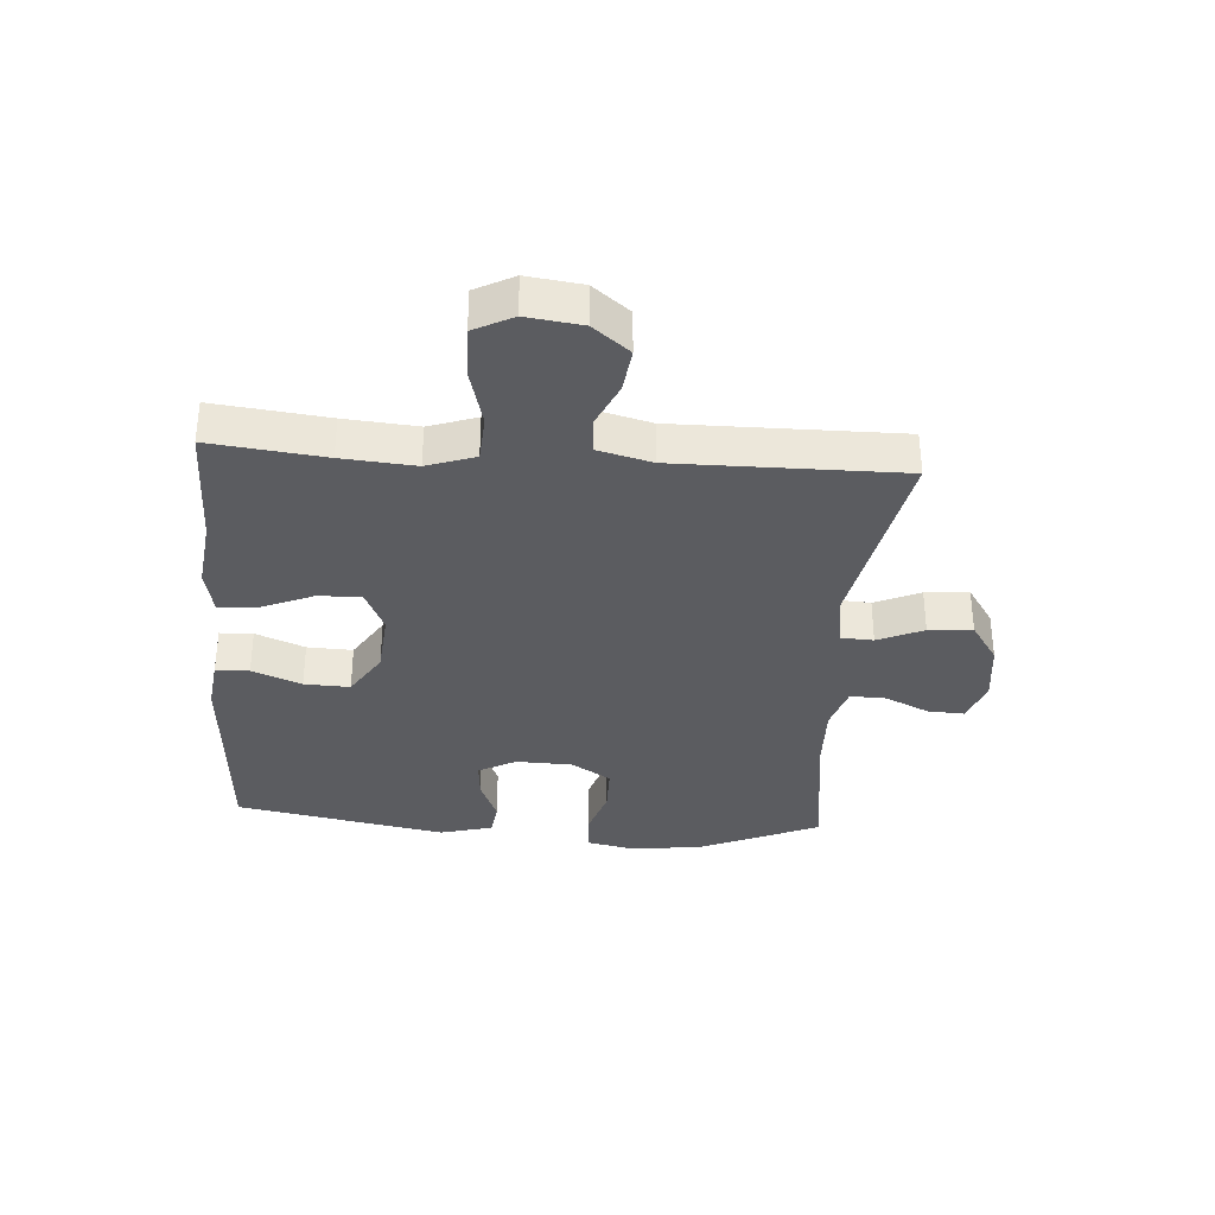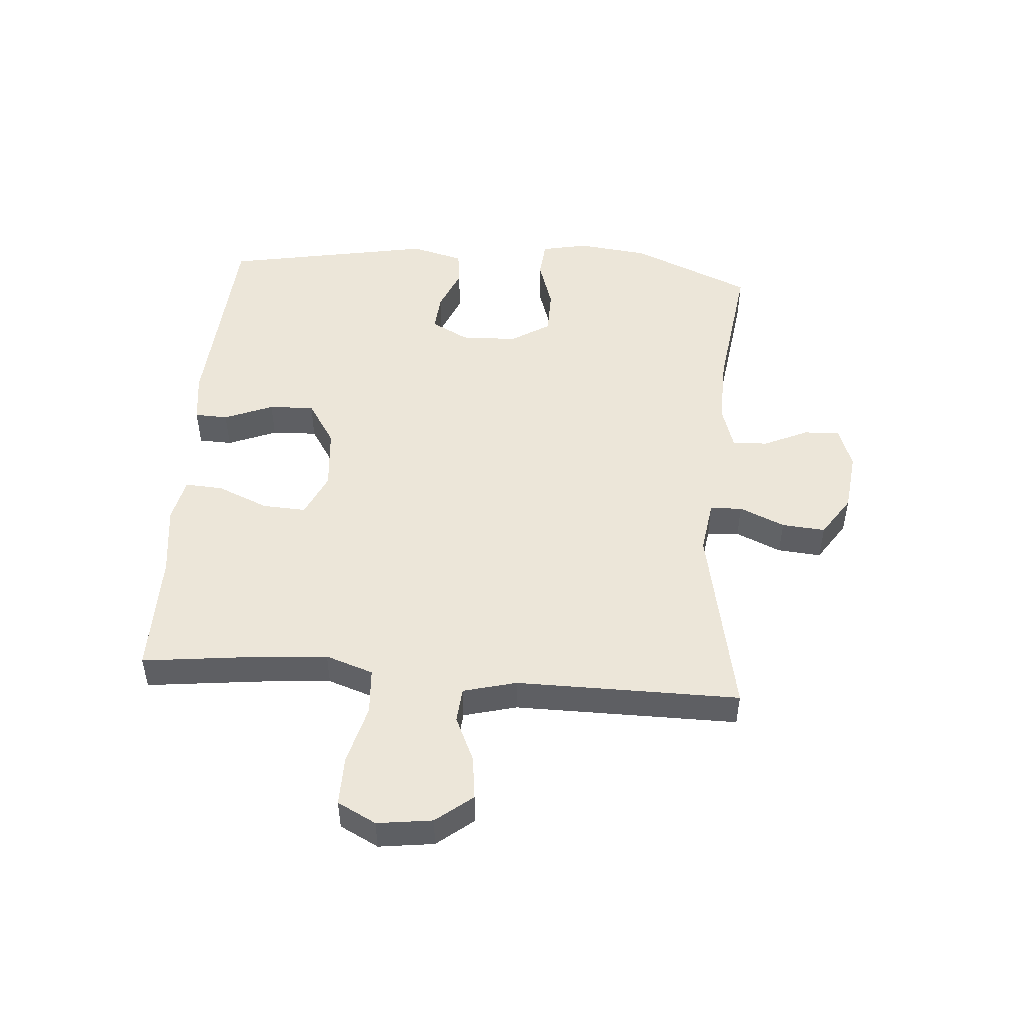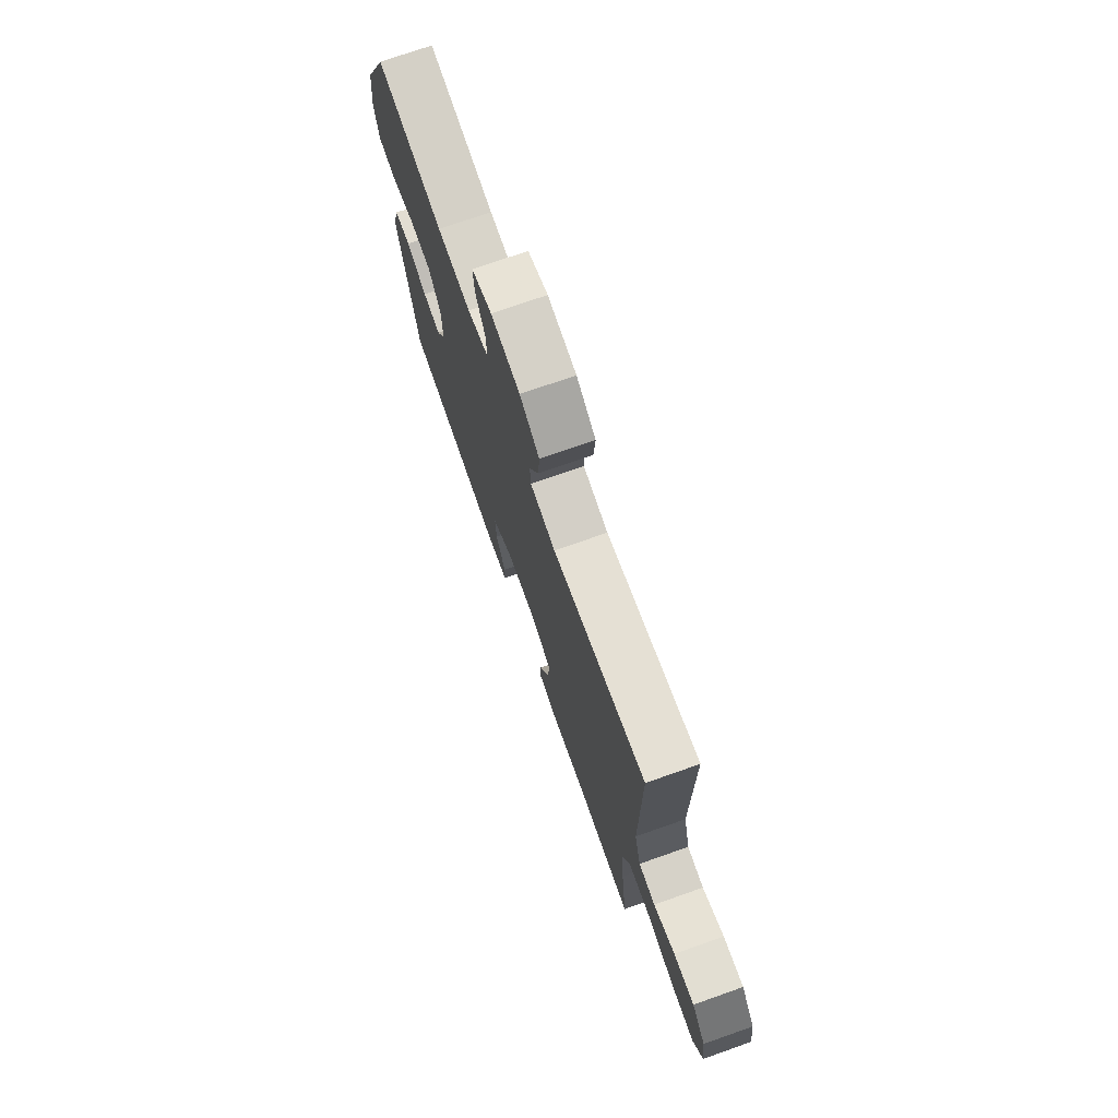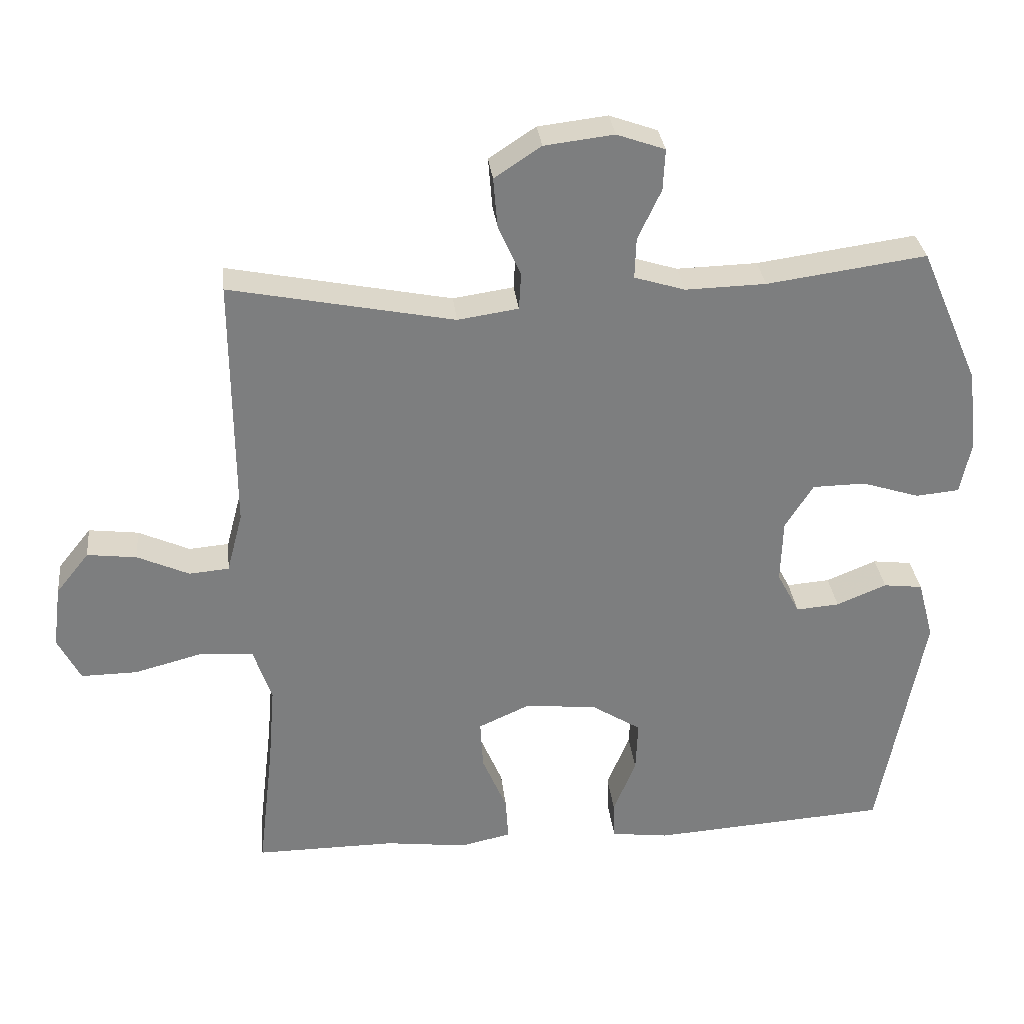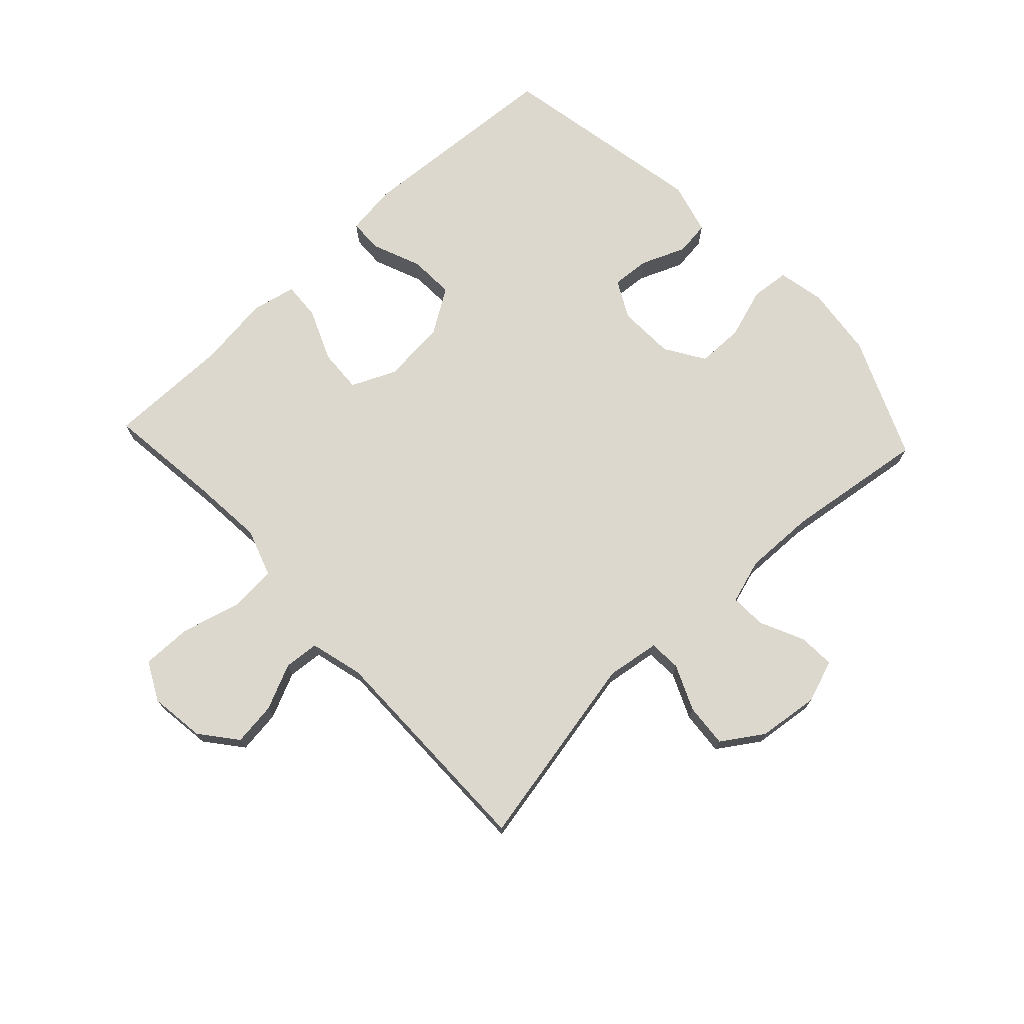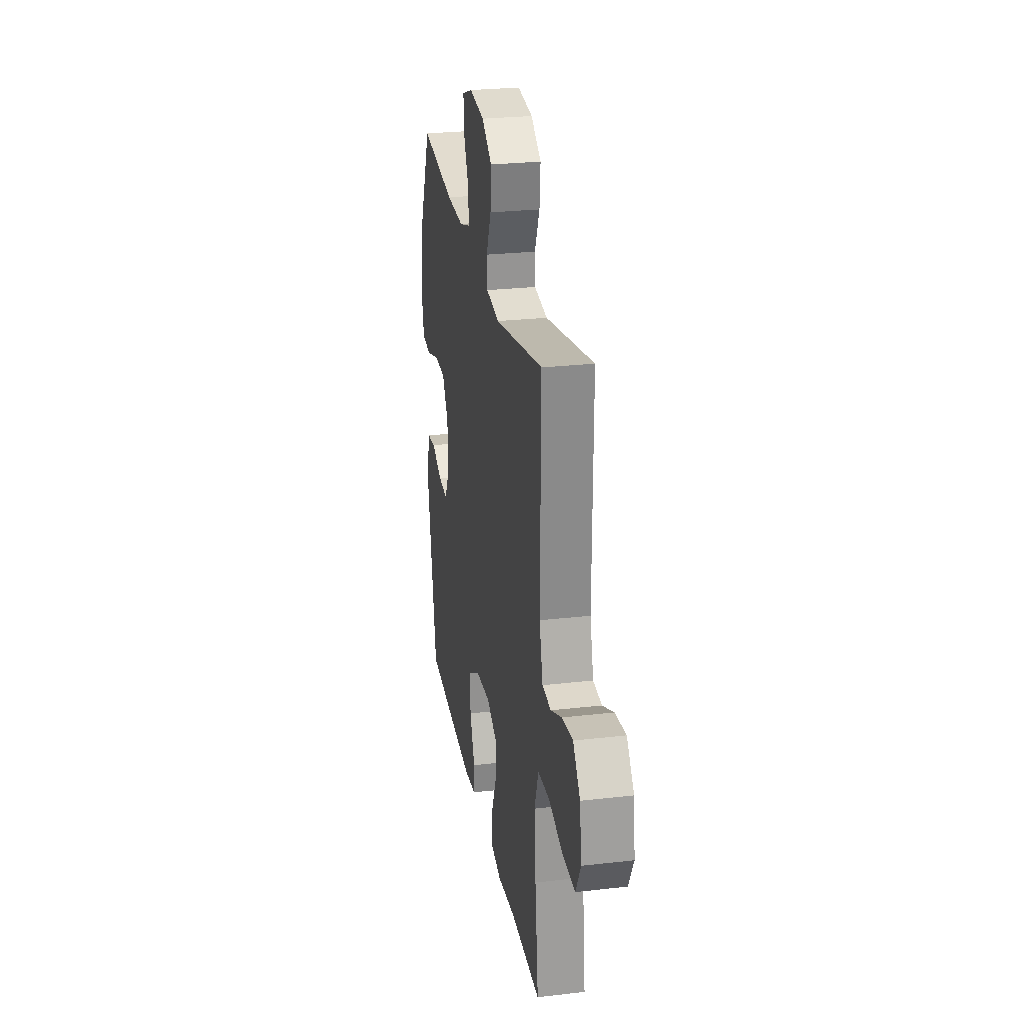
<metadata>
{"format":"obj","ext":"obj","renderer":"f3d","projection":"perspective","resolution":1024,"background":"white","views":[{"elev":-34.6,"azim":-94.0,"up":"+Y"},{"elev":49.0,"azim":-85.6,"up":"+Y"},{"elev":73.8,"azim":-109.4,"up":"+Z"},{"elev":31.1,"azim":-6.3,"up":"+Z"},{"elev":72.5,"azim":-43.1,"up":"+Y"},{"elev":26.5,"azim":-100.2,"up":"+Z"}]}
</metadata>
<code>
v -0.5 0.07 0.5
v -0.175 0.07 0.435
v -0.087 0.07 0.448
v -0.084 0.07 0.501
v -0.117 0.07 0.576
v -0.123 0.07 0.648
v -0.055 0.07 0.693
v 0.046 0.07 0.705
v 0.116 0.07 0.68
v 0.113 0.07 0.62
v 0.079 0.07 0.547
v 0.077 0.07 0.488
v 0.151 0.07 0.465
v 0.268 0.07 0.468
v 0.5 0.07 0.5
v 0.586 0.07 0.301
v 0.6 0.07 0.183
v 0.584 0.07 0.106
v 0.521 0.07 0.1
v 0.437 0.07 0.127
v 0.36 0.07 0.126
v 0.319 0.07 0.061
v 0.316 0.07 -0.032
v 0.349 0.07 -0.094
v 0.412 0.07 -0.089
v 0.485 0.07 -0.059
v 0.542 0.07 -0.066
v 0.565 0.07 -0.153
v 0.5 0.07 -0.5
v 0.155 0.07 -0.523
v 0.071 0.07 -0.512
v 0.069 0.07 -0.457
v 0.102 0.07 -0.376
v 0.105 0.07 -0.301
v 0.031 0.07 -0.254
v -0.074 0.07 -0.245
v -0.147 0.07 -0.278
v -0.143 0.07 -0.35
v -0.107 0.07 -0.435
v -0.103 0.07 -0.498
v -0.177 0.07 -0.514
v -0.296 0.07 -0.499
v -0.5 0.07 -0.5
v -0.478 0.07 -0.312
v -0.468 0.07 -0.192
v -0.495 0.07 -0.113
v -0.572 0.07 -0.108
v -0.671 0.07 -0.134
v -0.753 0.07 -0.135
v -0.786 0.07 -0.071
v -0.774 0.07 0.02
v -0.726 0.07 0.08
v -0.654 0.07 0.071
v -0.579 0.07 0.037
v -0.521 0.07 0.042
v -0.498 0.07 0.13
v -0.5 0 0.5
v -0.175 0 0.435
v -0.087 0 0.448
v -0.084 0 0.501
v -0.117 0 0.576
v -0.123 0 0.648
v -0.055 0 0.693
v 0.046 0 0.705
v 0.116 0 0.68
v 0.113 0 0.62
v 0.079 0 0.547
v 0.077 0 0.488
v 0.151 0 0.465
v 0.268 0 0.468
v 0.5 0 0.5
v 0.586 0 0.301
v 0.6 0 0.183
v 0.584 0 0.106
v 0.521 0 0.1
v 0.437 0 0.127
v 0.36 0 0.126
v 0.319 0 0.061
v 0.316 0 -0.032
v 0.349 0 -0.094
v 0.412 0 -0.089
v 0.485 0 -0.059
v 0.542 0 -0.066
v 0.565 0 -0.153
v 0.5 0 -0.5
v 0.155 0 -0.523
v 0.071 0 -0.512
v 0.069 0 -0.457
v 0.102 0 -0.376
v 0.105 0 -0.301
v 0.031 0 -0.254
v -0.074 0 -0.245
v -0.147 0 -0.278
v -0.143 0 -0.35
v -0.107 0 -0.435
v -0.103 0 -0.498
v -0.177 0 -0.514
v -0.296 0 -0.499
v -0.5 0 -0.5
v -0.478 0 -0.312
v -0.468 0 -0.192
v -0.495 0 -0.113
v -0.572 0 -0.108
v -0.671 0 -0.134
v -0.753 0 -0.135
v -0.786 0 -0.071
v -0.774 0 0.02
v -0.726 0 0.08
v -0.654 0 0.071
v -0.579 0 0.037
v -0.521 0 0.042
v -0.498 0 0.13
f 51 52 53 54
f 51 54 55
f 50 51 55
f 47 48 49 50
f 46 47 50 55
f 45 46 55 56
f 42 43 44
f 42 44 45
f 38 39 40 41
f 37 38 41 42
f 30 31 32 33
f 30 33 34
f 29 30 34
f 28 29 34 35
f 25 26 27 28
f 24 25 28 35
f 17 18 19 20
f 17 20 21
f 14 15 16 17
f 13 14 17 21
f 12 13 21 22
f 8 9 10 11
f 8 11 12
f 7 8 12
f 4 5 6 7
f 3 4 7 12
f 45 56 1 2
f 37 42 45 2
f 36 37 2 3
f 23 24 35 36
f 22 23 36
f 3 12 22 36
f 110 109 108 107
f 111 110 107
f 111 107 106
f 106 105 104 103
f 111 106 103 102
f 112 111 102 101
f 100 99 98
f 101 100 98
f 97 96 95 94
f 98 97 94 93
f 89 88 87 86
f 90 89 86
f 90 86 85
f 91 90 85 84
f 84 83 82 81
f 91 84 81 80
f 76 75 74 73
f 77 76 73
f 73 72 71 70
f 77 73 70 69
f 78 77 69 68
f 67 66 65 64
f 68 67 64
f 68 64 63
f 63 62 61 60
f 68 63 60 59
f 58 57 112 101
f 58 101 98 93
f 59 58 93 92
f 92 91 80 79
f 92 79 78
f 92 78 68 59
f 1 57 58 2
f 2 58 59 3
f 3 59 60 4
f 4 60 61 5
f 5 61 62 6
f 6 62 63 7
f 7 63 64 8
f 8 64 65 9
f 9 65 66 10
f 10 66 67 11
f 11 67 68 12
f 12 68 69 13
f 13 69 70 14
f 14 70 71 15
f 15 71 72 16
f 16 72 73 17
f 17 73 74 18
f 18 74 75 19
f 19 75 76 20
f 20 76 77 21
f 21 77 78 22
f 22 78 79 23
f 23 79 80 24
f 24 80 81 25
f 25 81 82 26
f 26 82 83 27
f 27 83 84 28
f 28 84 85 29
f 29 85 86 30
f 30 86 87 31
f 31 87 88 32
f 32 88 89 33
f 33 89 90 34
f 34 90 91 35
f 35 91 92 36
f 36 92 93 37
f 37 93 94 38
f 38 94 95 39
f 39 95 96 40
f 40 96 97 41
f 41 97 98 42
f 42 98 99 43
f 43 99 100 44
f 44 100 101 45
f 45 101 102 46
f 46 102 103 47
f 47 103 104 48
f 48 104 105 49
f 49 105 106 50
f 50 106 107 51
f 51 107 108 52
f 52 108 109 53
f 53 109 110 54
f 54 110 111 55
f 55 111 112 56
f 56 112 57 1

</code>
